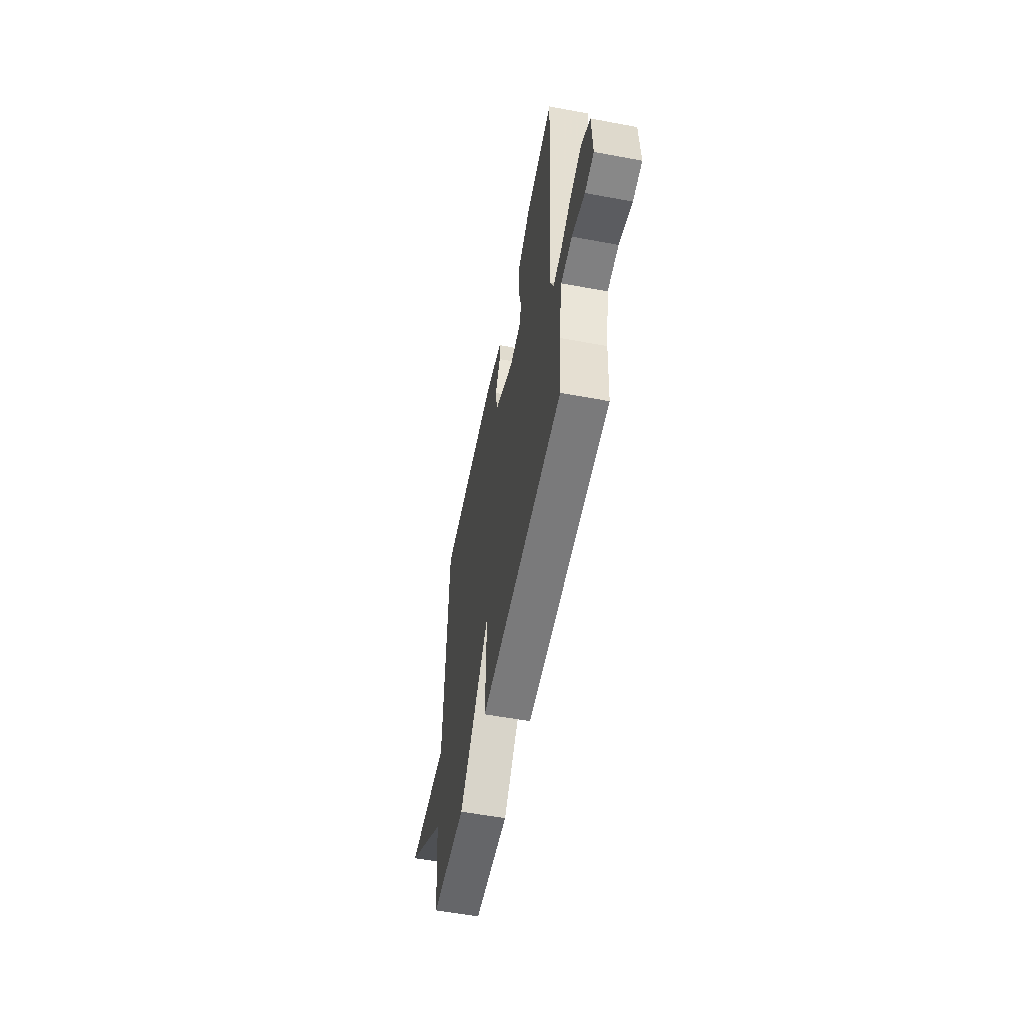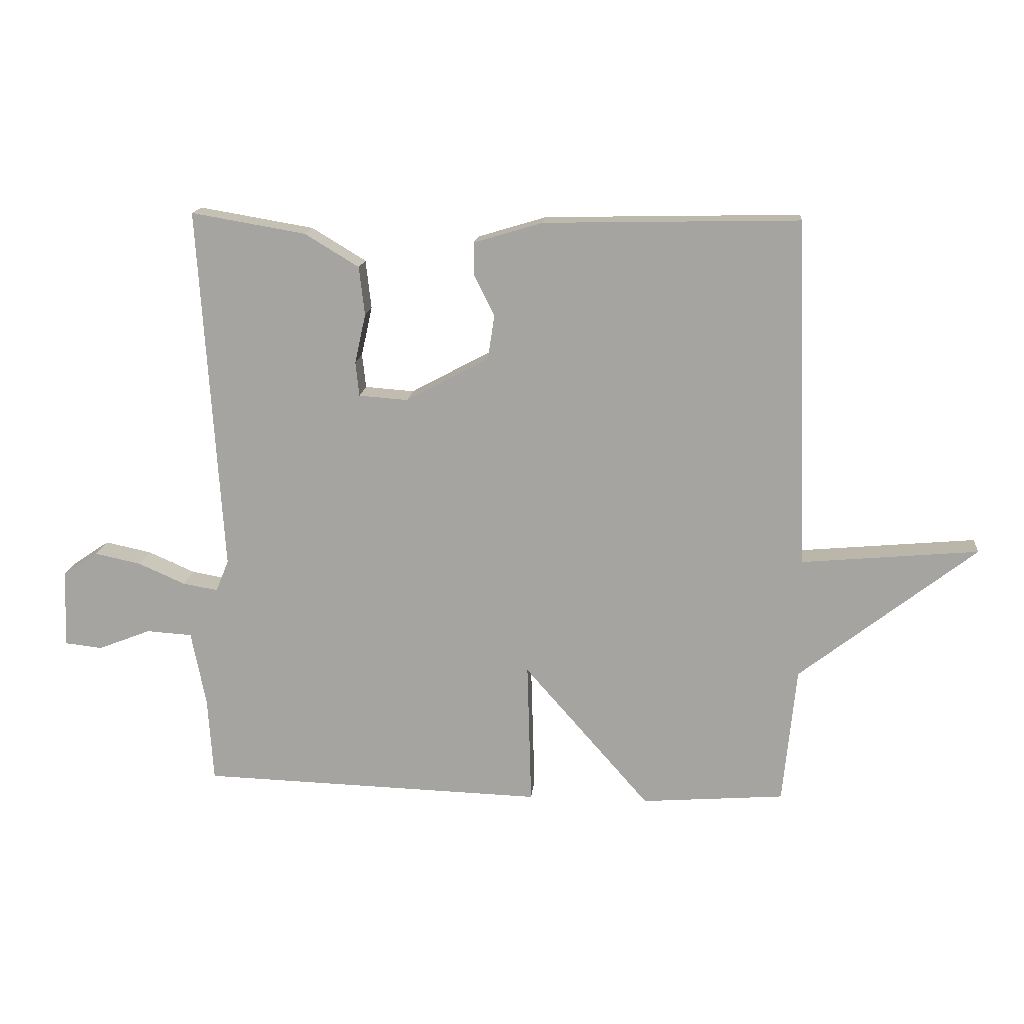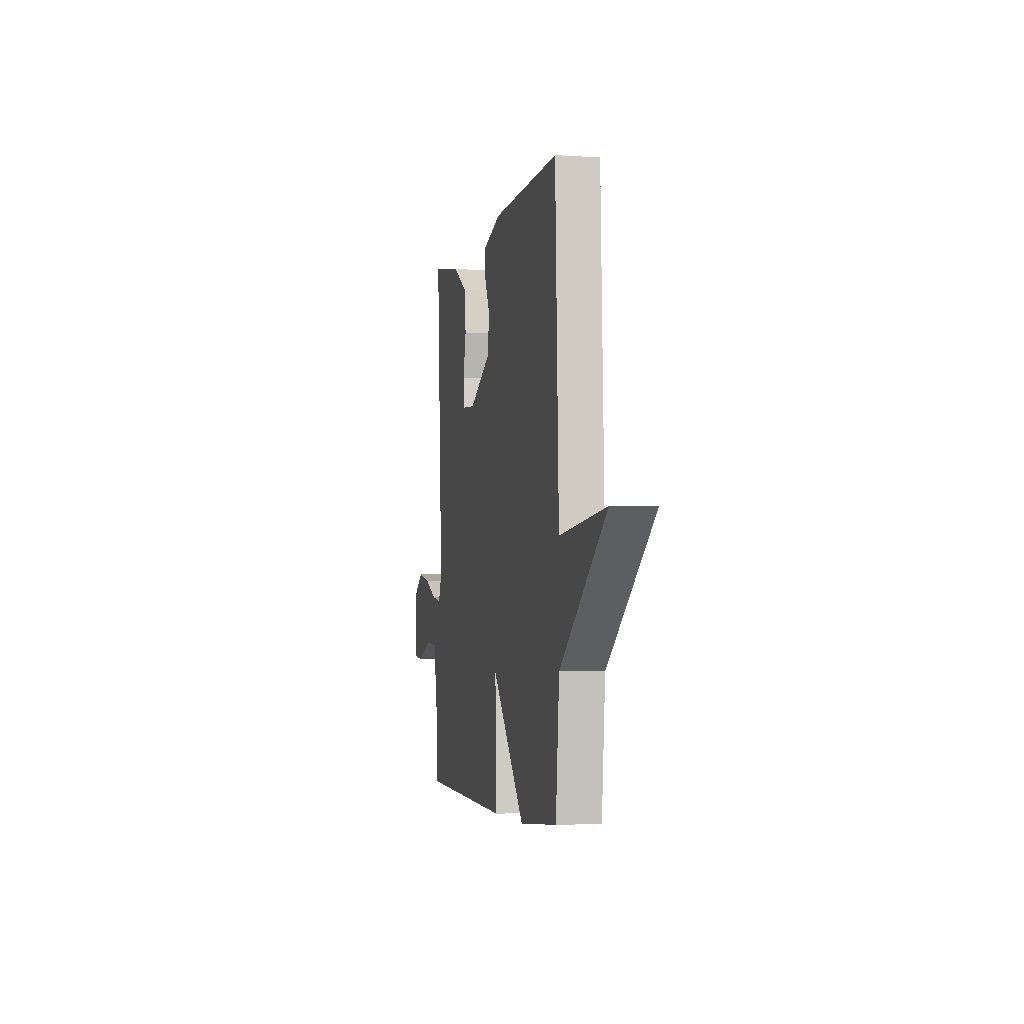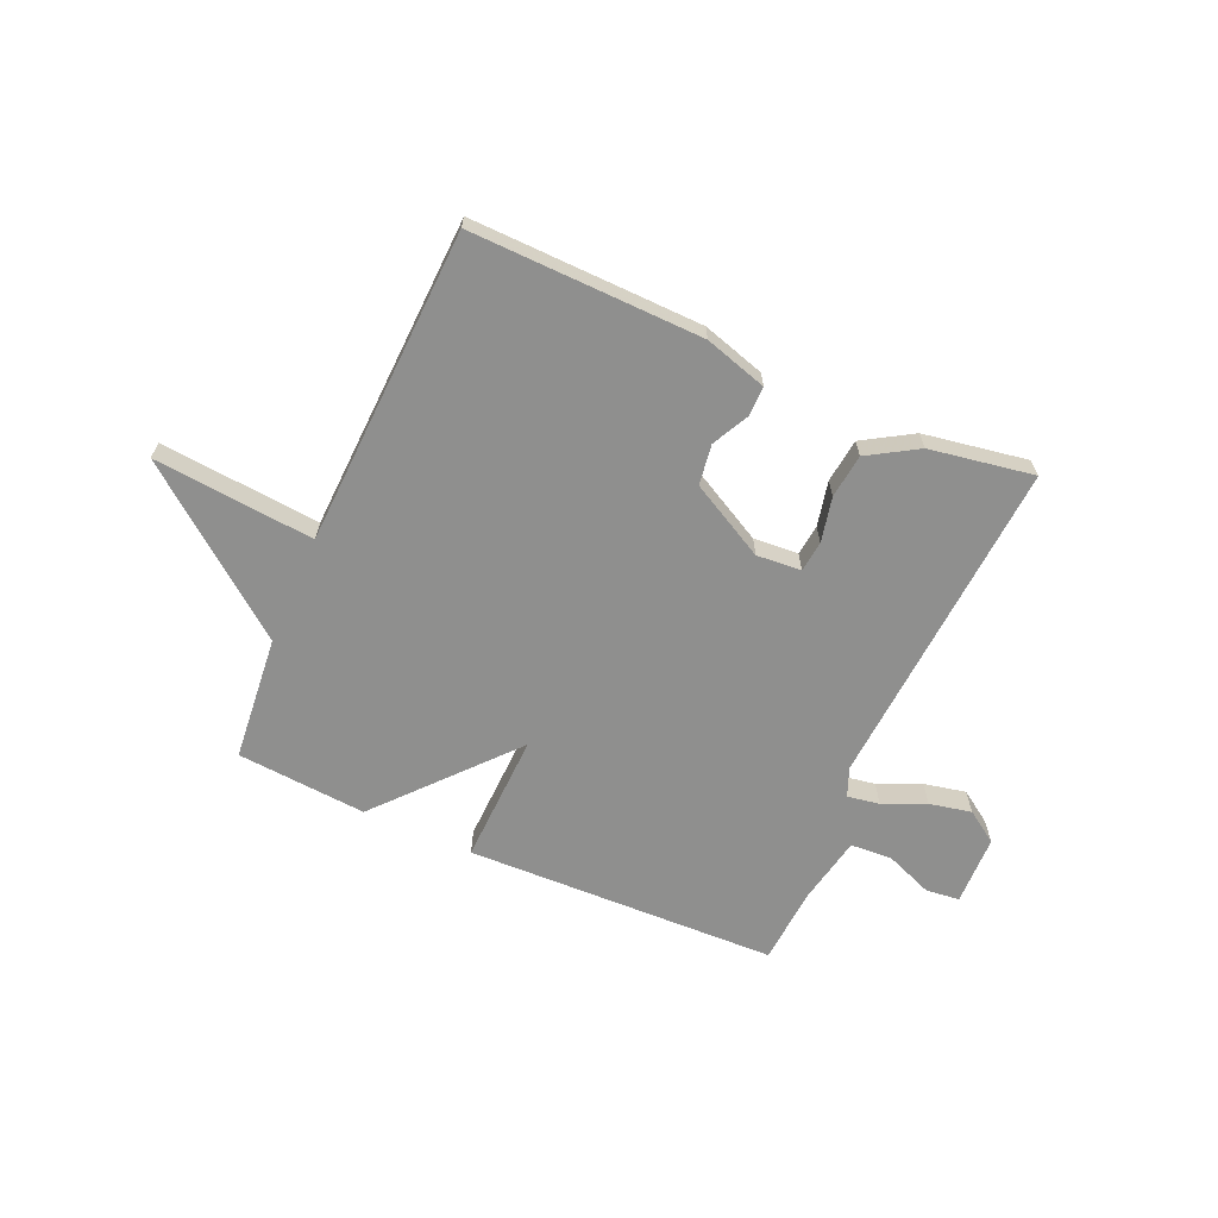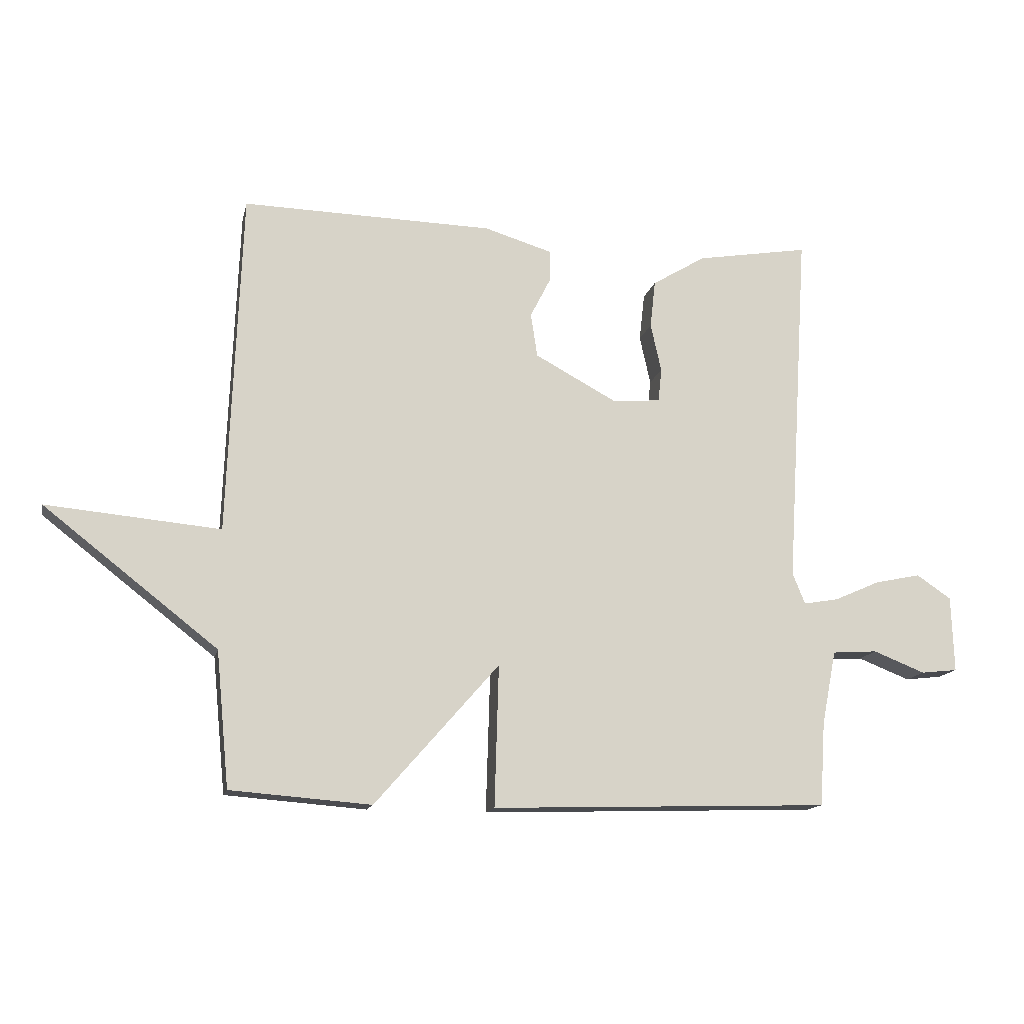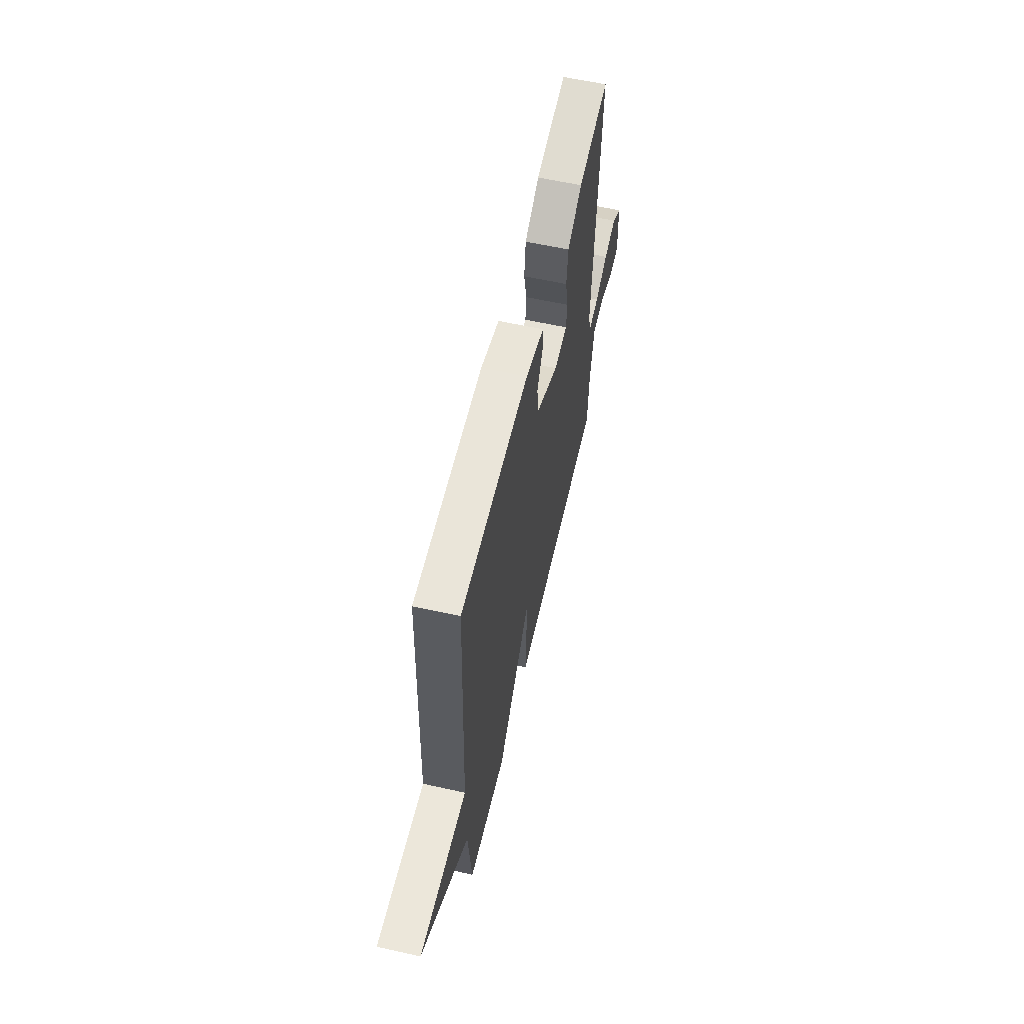
<metadata>
{"format":"obj","ext":"obj","renderer":"f3d","projection":"perspective","resolution":1024,"background":"white","views":[{"elev":-56.3,"azim":79.0,"up":"+Z"},{"elev":15.5,"azim":-174.7,"up":"+Z"},{"elev":-3.5,"azim":-102.1,"up":"+Z"},{"elev":-65.2,"azim":-23.9,"up":"+Y"},{"elev":-14.3,"azim":-12.4,"up":"+Z"},{"elev":59.5,"azim":-77.1,"up":"+Z"}]}
</metadata>
<code>
v 0.5 0.07 0.5
v 0.462 0.07 -0.101
v 0.483 0.07 -0.153
v 0.541 0.07 -0.143
v 0.618 0.07 -0.109
v 0.694 0.07 -0.093
v 0.752 0.07 -0.132
v 0.756 0.07 -0.259
v 0.695 0.07 -0.266
v 0.608 0.07 -0.232
v 0.533 0.07 -0.237
v 0.509 0.07 -0.36
v 0.5 0.07 -0.5
v -0.065 0.07 -0.518
v -0.058 0.07 -0.282
v -0.265 0.07 -0.518
v -0.5 0.07 -0.5
v -0.522 0.07 -0.274
v -0.812 0.07 -0.048
v -0.522 0.07 -0.074
v -0.5 0.07 0.5
v -0.081 0.07 0.491
v 0.032 0.07 0.457
v 0.032 0.07 0.404
v -0.002 0.07 0.337
v 0.009 0.07 0.264
v 0.145 0.07 0.191
v 0.226 0.07 0.197
v 0.232 0.07 0.253
v 0.214 0.07 0.334
v 0.223 0.07 0.414
v 0.312 0.07 0.468
v 0.5 0 0.5
v 0.462 0 -0.101
v 0.483 0 -0.153
v 0.541 0 -0.143
v 0.618 0 -0.109
v 0.694 0 -0.093
v 0.752 0 -0.132
v 0.756 0 -0.259
v 0.695 0 -0.266
v 0.608 0 -0.232
v 0.533 0 -0.237
v 0.509 0 -0.36
v 0.5 0 -0.5
v -0.065 0 -0.518
v -0.058 0 -0.282
v -0.265 0 -0.518
v -0.5 0 -0.5
v -0.522 0 -0.274
v -0.812 0 -0.048
v -0.522 0 -0.074
v -0.5 0 0.5
v -0.081 0 0.491
v 0.032 0 0.457
v 0.032 0 0.404
v -0.002 0 0.337
v 0.009 0 0.264
v 0.145 0 0.191
v 0.226 0 0.197
v 0.232 0 0.253
v 0.214 0 0.334
v 0.223 0 0.414
v 0.312 0 0.468
f 32 1 2
f 31 32 2
f 30 31 2
f 29 30 2
f 28 29 2 3
f 27 28 3
f 26 27 3
f 23 24 25
f 22 23 25
f 21 22 25
f 20 21 25
f 20 25 26
f 18 19 20
f 18 20 26
f 17 18 26
f 16 17 26
f 15 16 26
f 15 26 3
f 14 15 3
f 13 14 3
f 12 13 3
f 8 9 10
f 7 8 10
f 6 7 10
f 5 6 10
f 4 5 10
f 4 10 11
f 3 4 11 12
f 34 33 64
f 34 64 63
f 34 63 62
f 34 62 61
f 35 34 61 60
f 35 60 59
f 35 59 58
f 57 56 55
f 57 55 54
f 57 54 53
f 57 53 52
f 58 57 52
f 52 51 50
f 58 52 50
f 58 50 49
f 58 49 48
f 58 48 47
f 35 58 47
f 35 47 46
f 35 46 45
f 35 45 44
f 42 41 40
f 42 40 39
f 42 39 38
f 42 38 37
f 42 37 36
f 43 42 36
f 44 43 36 35
f 1 33 34 2
f 2 34 35 3
f 3 35 36 4
f 4 36 37 5
f 5 37 38 6
f 6 38 39 7
f 7 39 40 8
f 8 40 41 9
f 9 41 42 10
f 10 42 43 11
f 11 43 44 12
f 12 44 45 13
f 13 45 46 14
f 14 46 47 15
f 15 47 48 16
f 16 48 49 17
f 17 49 50 18
f 18 50 51 19
f 19 51 52 20
f 20 52 53 21
f 21 53 54 22
f 22 54 55 23
f 23 55 56 24
f 24 56 57 25
f 25 57 58 26
f 26 58 59 27
f 27 59 60 28
f 28 60 61 29
f 29 61 62 30
f 30 62 63 31
f 31 63 64 32
f 32 64 33 1

</code>
